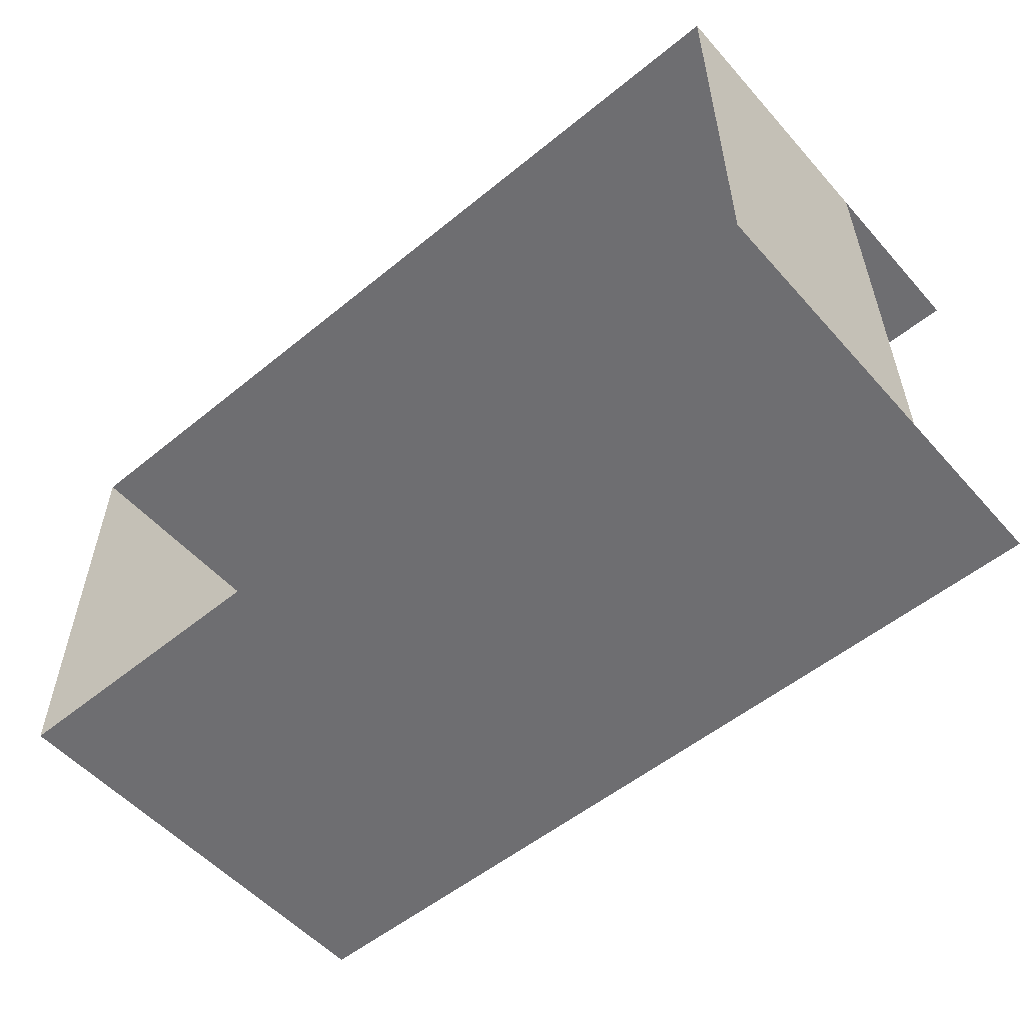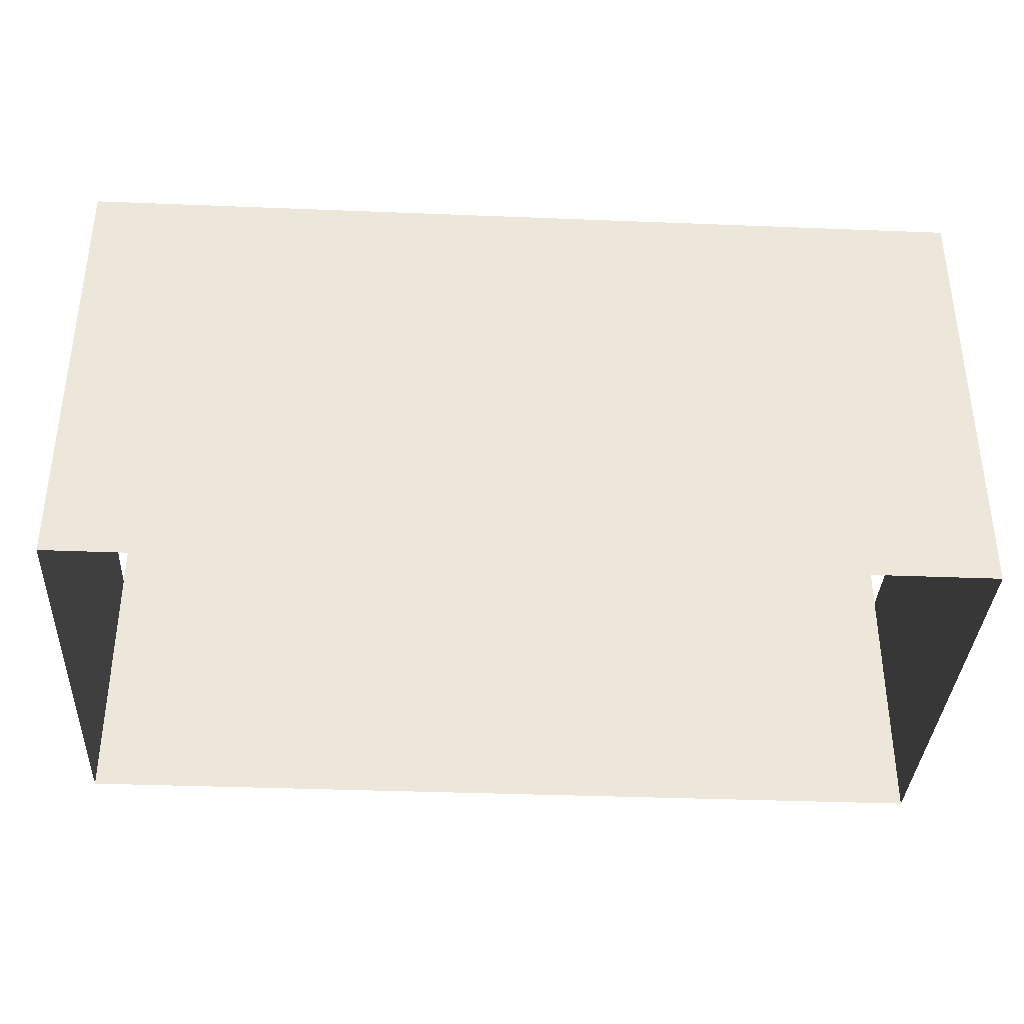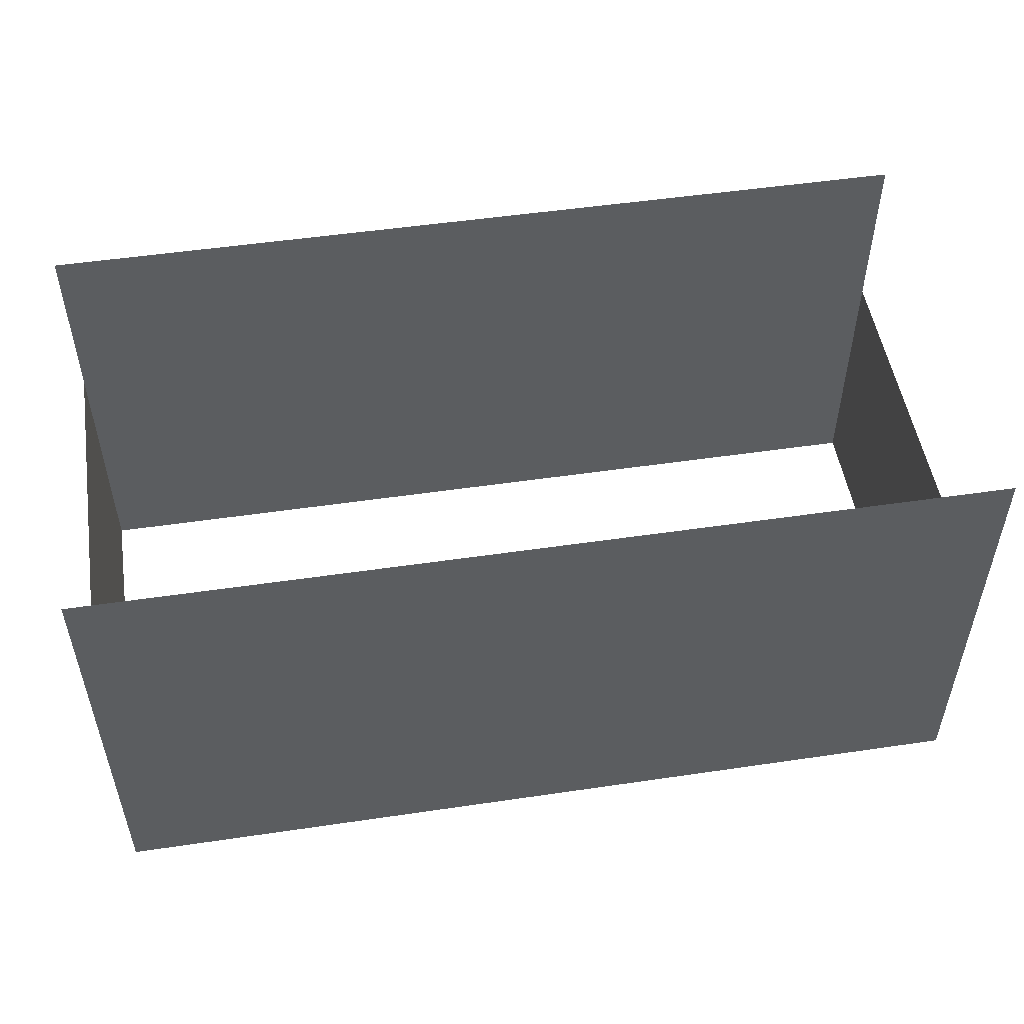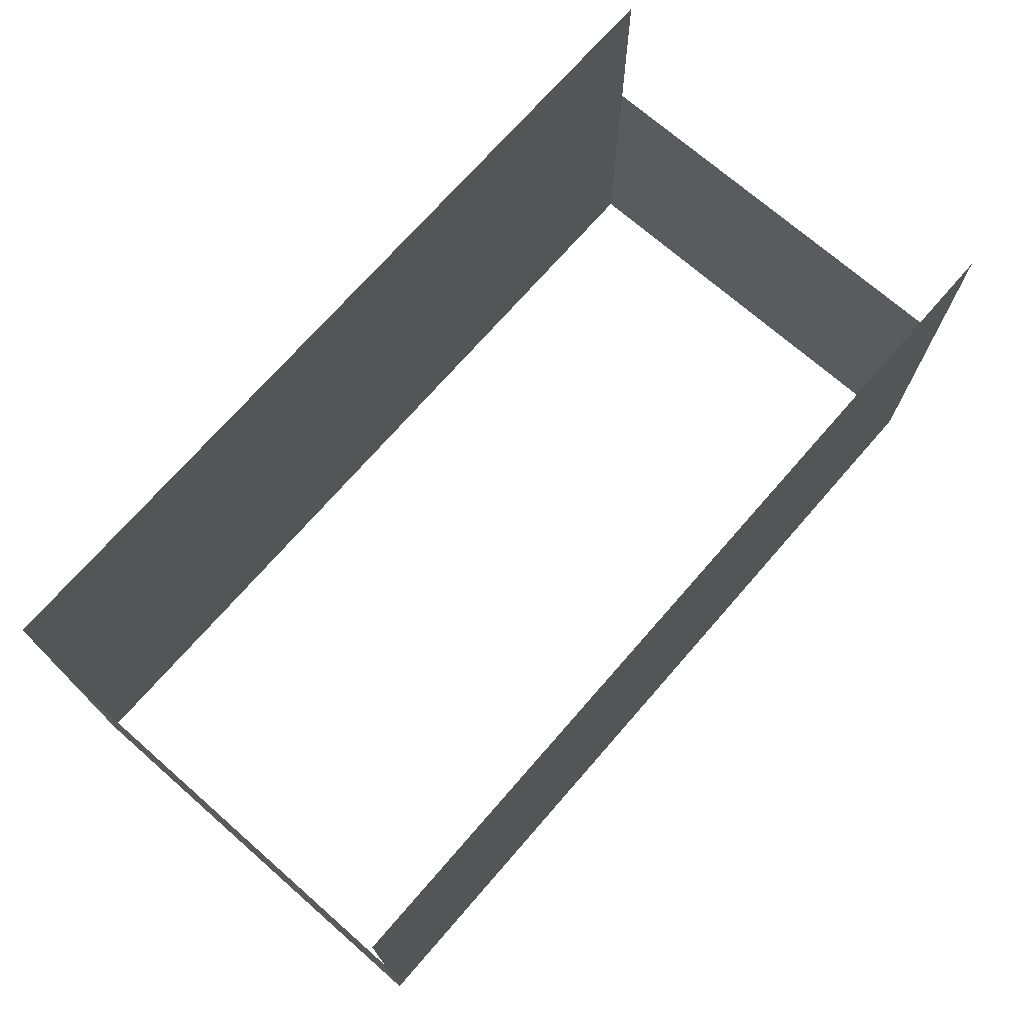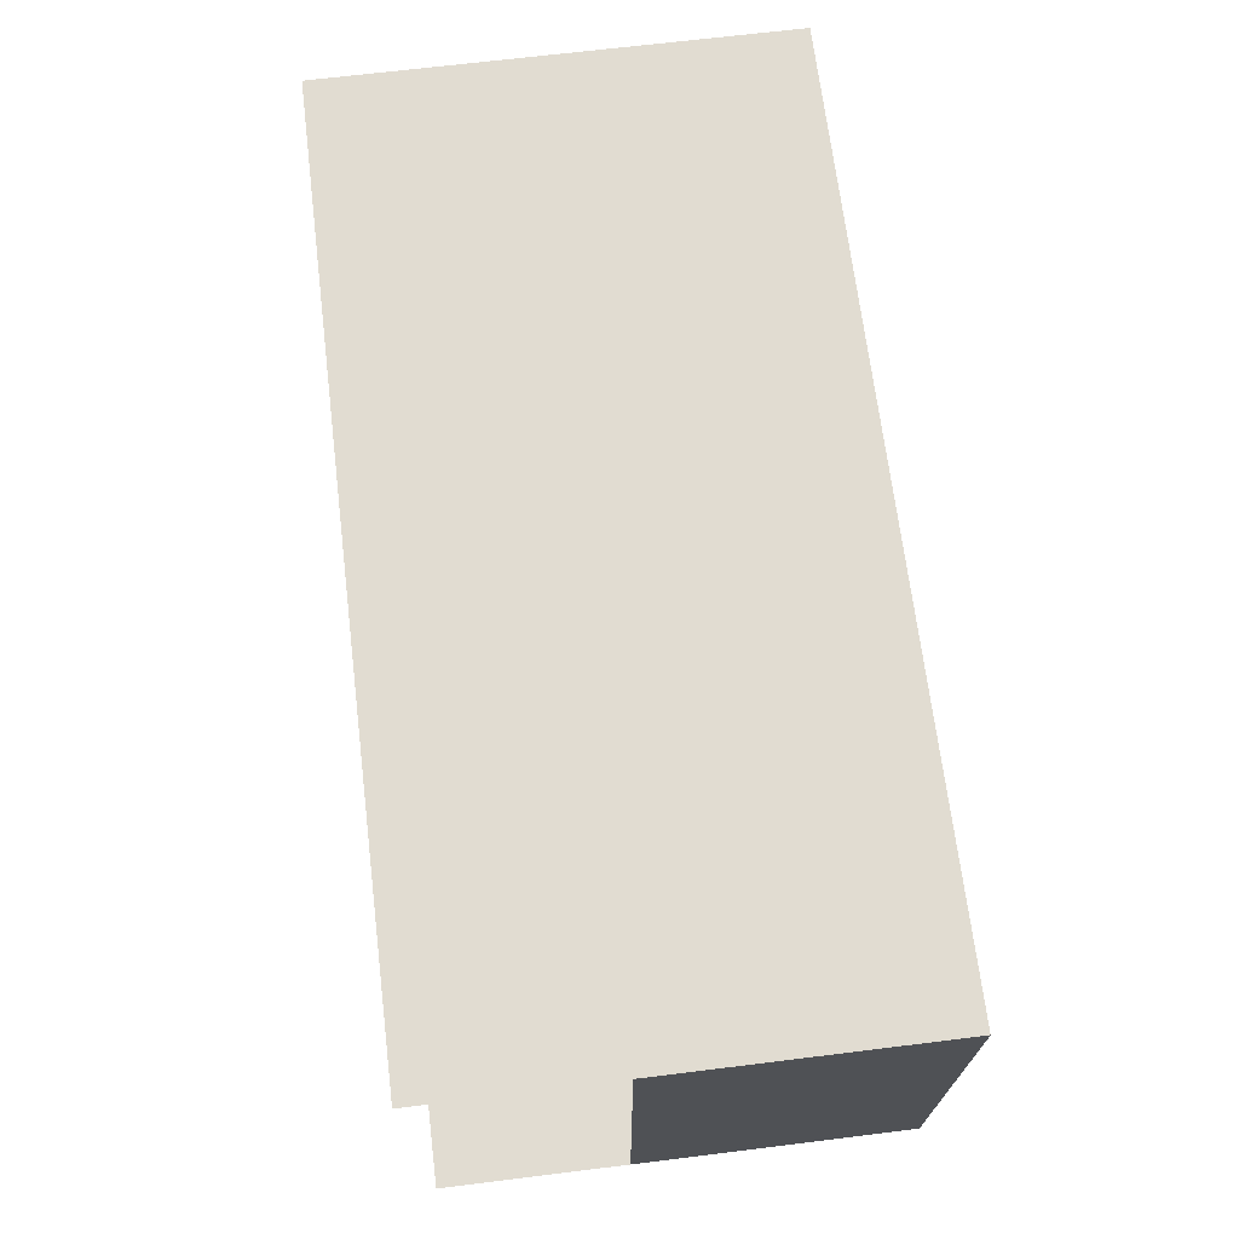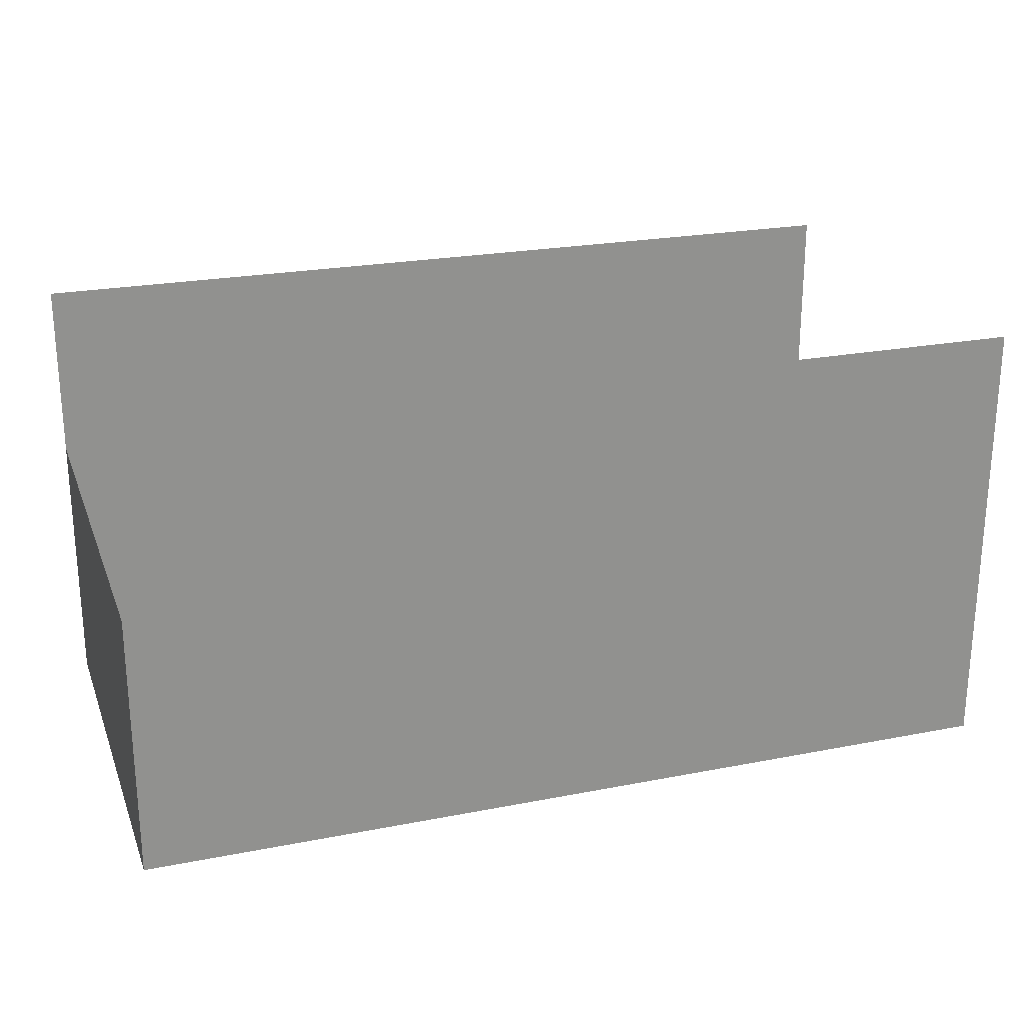
<metadata>
{"format":"obj","ext":"obj","renderer":"f3d","projection":"perspective","resolution":1024,"background":"white","views":[{"elev":-54.4,"azim":40.8,"up":"+Z"},{"elev":-36.2,"azim":177.0,"up":"+Y"},{"elev":51.3,"azim":-9.1,"up":"+Y"},{"elev":72.0,"azim":-48.9,"up":"+Y"},{"elev":69.1,"azim":-97.0,"up":"+Z"},{"elev":23.5,"azim":-18.2,"up":"+Y"}]}
</metadata>
<code>
o Plane010
v 5000 5000 2500
v -5000 5000 2500
v -5000 -0.000218 2500
v 5000 -0.000218 2500
f 1 2 3
f 1 3 4
o Plane008
v 5000 5000 -2500
v -5000 5000 -2500
v -5000 0.000218 -2500
v 5000 0.000218 -2500
f 5 6 7
f 5 7 8
o Plane006
v 5000 3000 2500
v 5000 -0.000218 2500
v 5000 0.000218 -2500
v 5000 3000 -2500
f 9 10 11
f 9 11 12
o Plane005
v -5000 3000 2500
v -5000 -0.000218 2500
v -5000 0.000218 -2500
v -5000 3000 -2500
f 13 14 15
f 13 15 16

</code>
